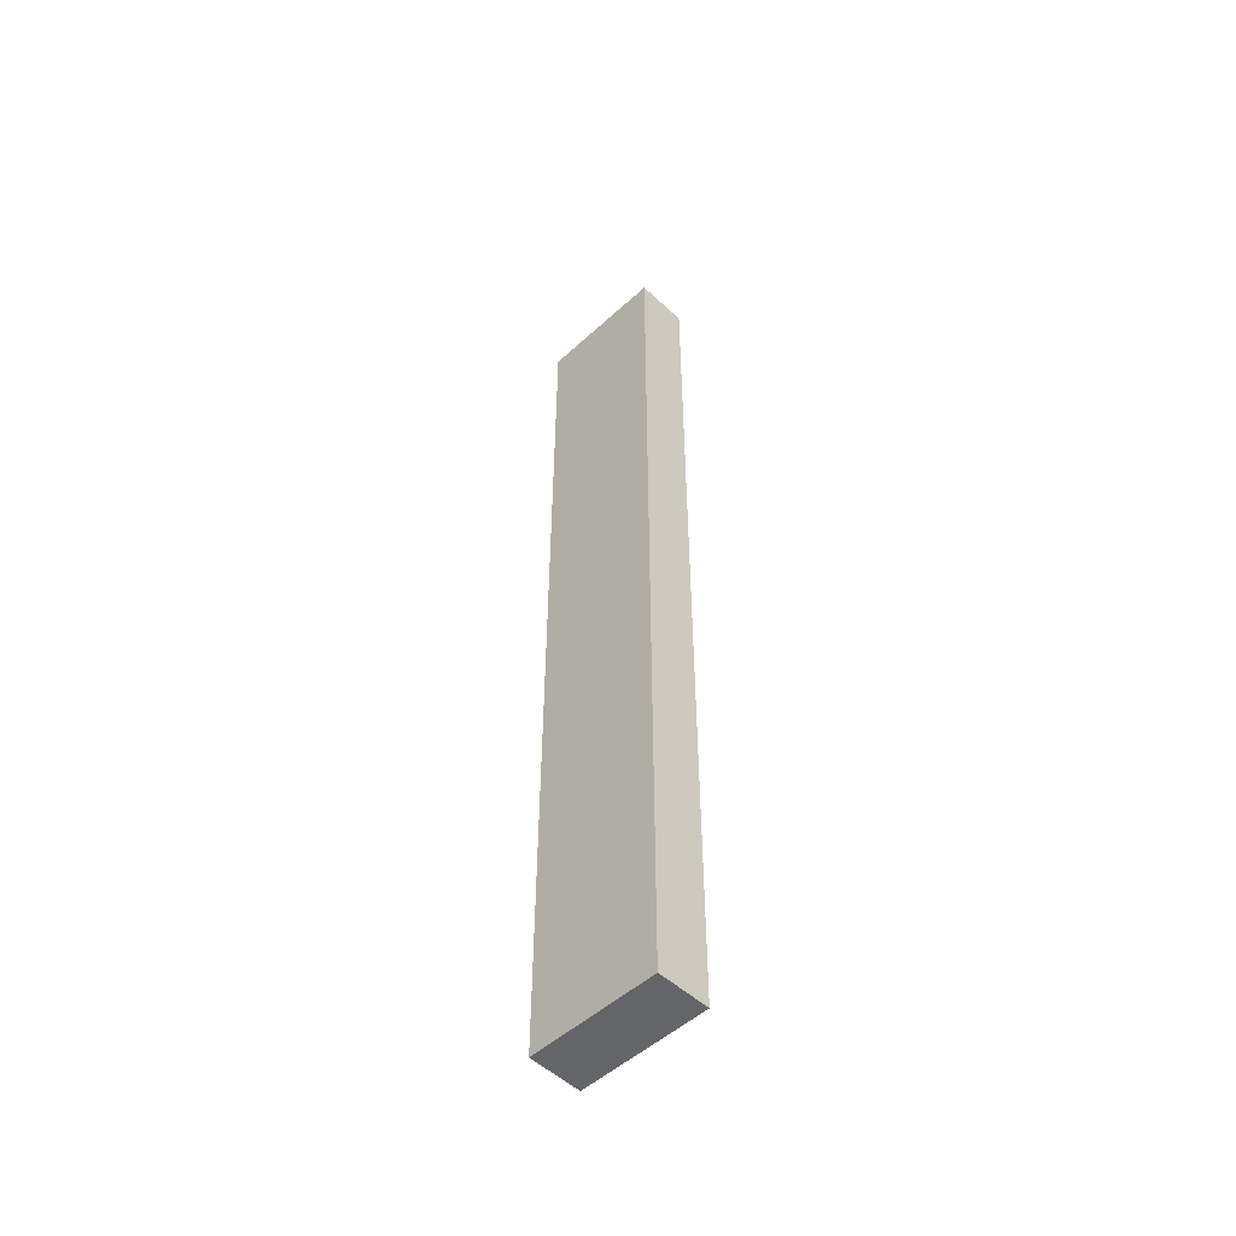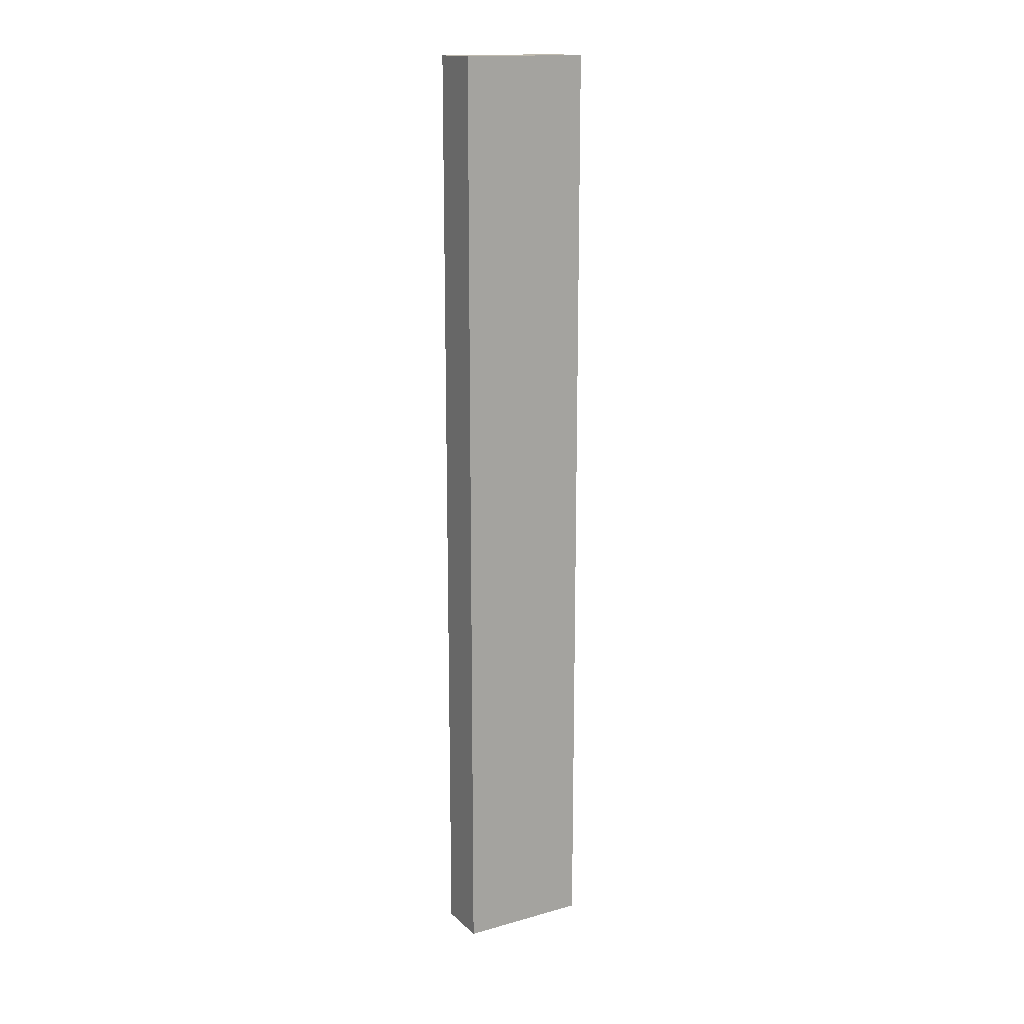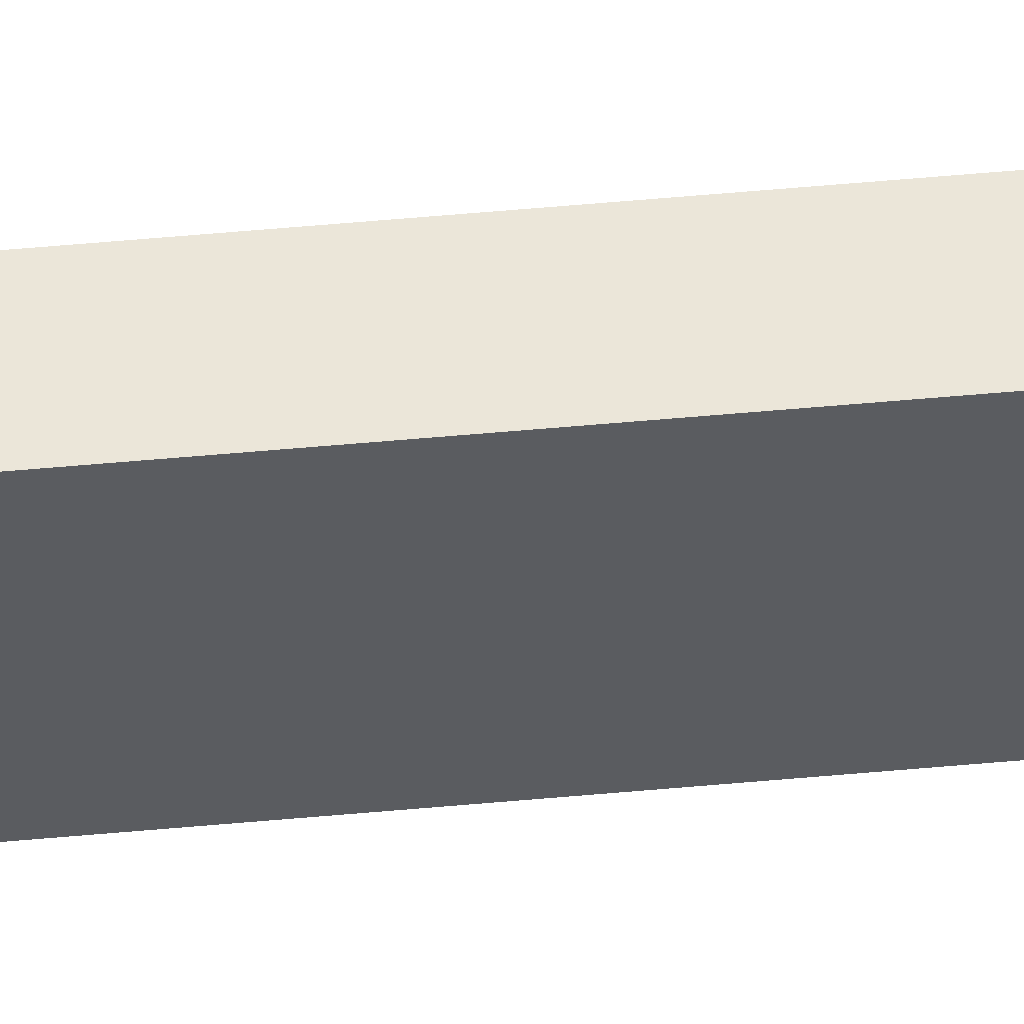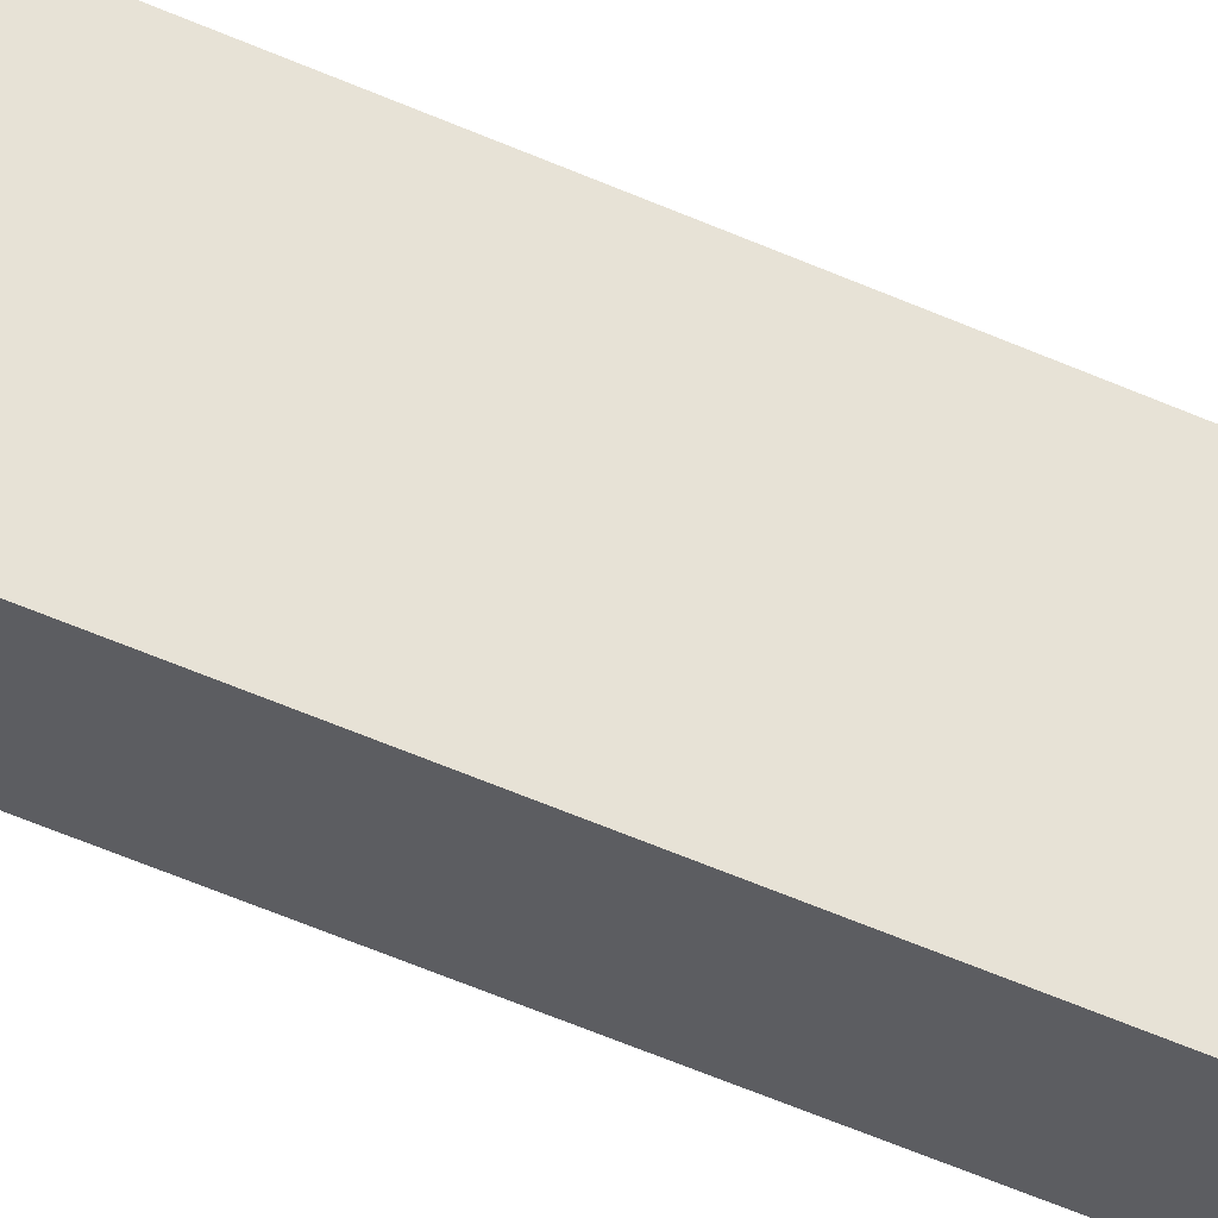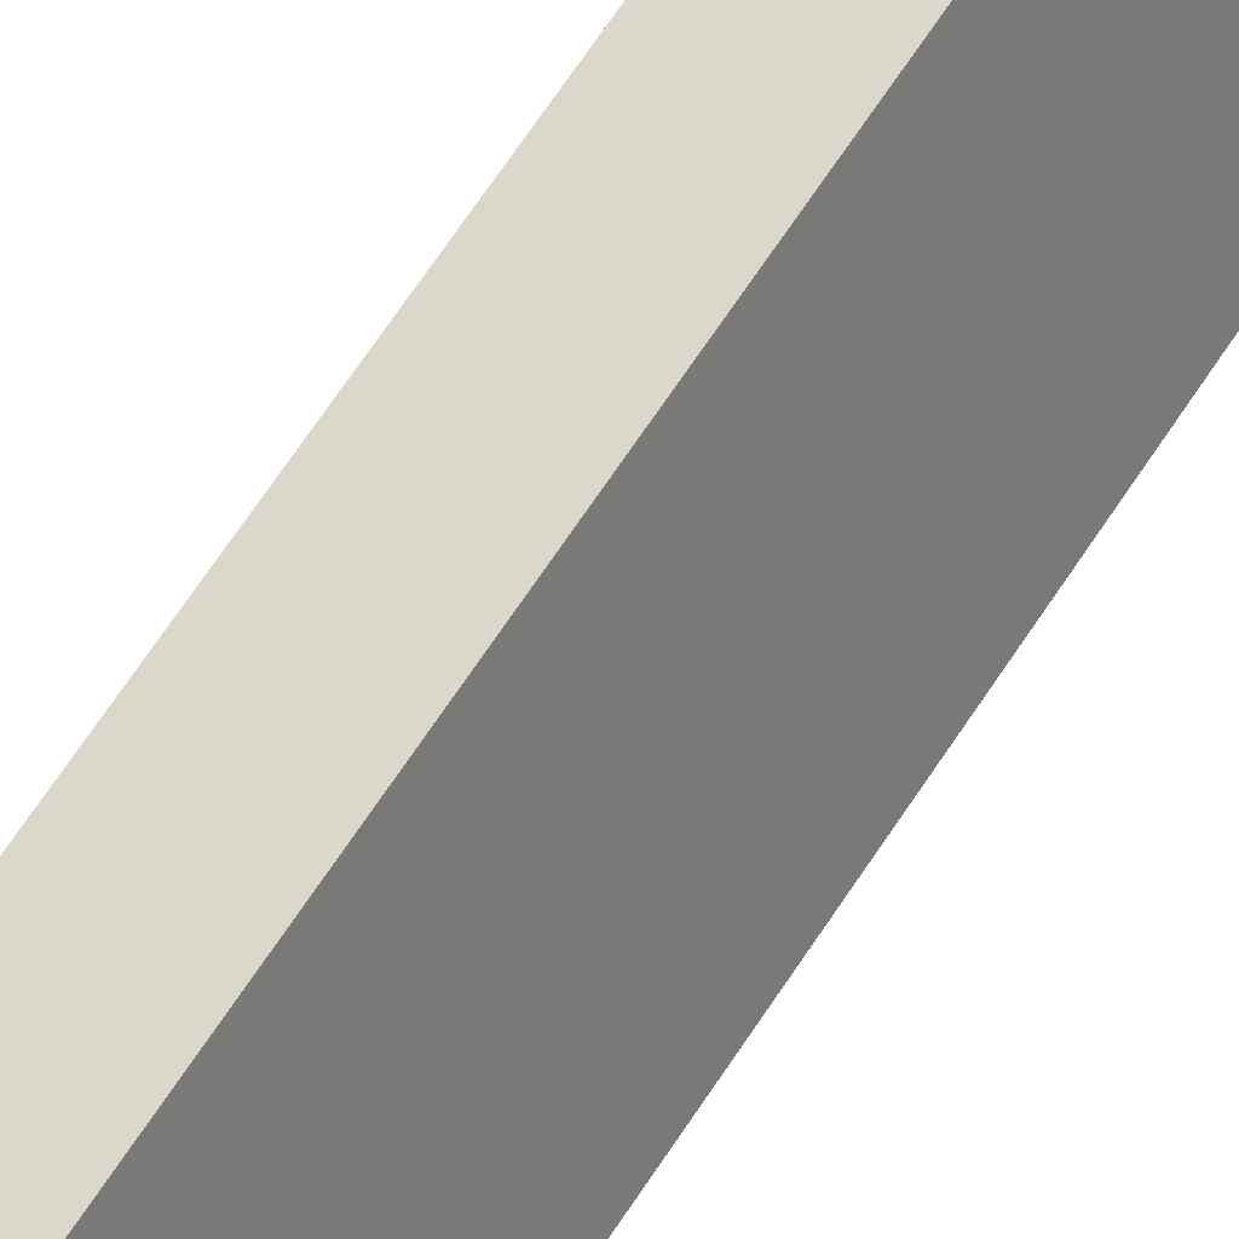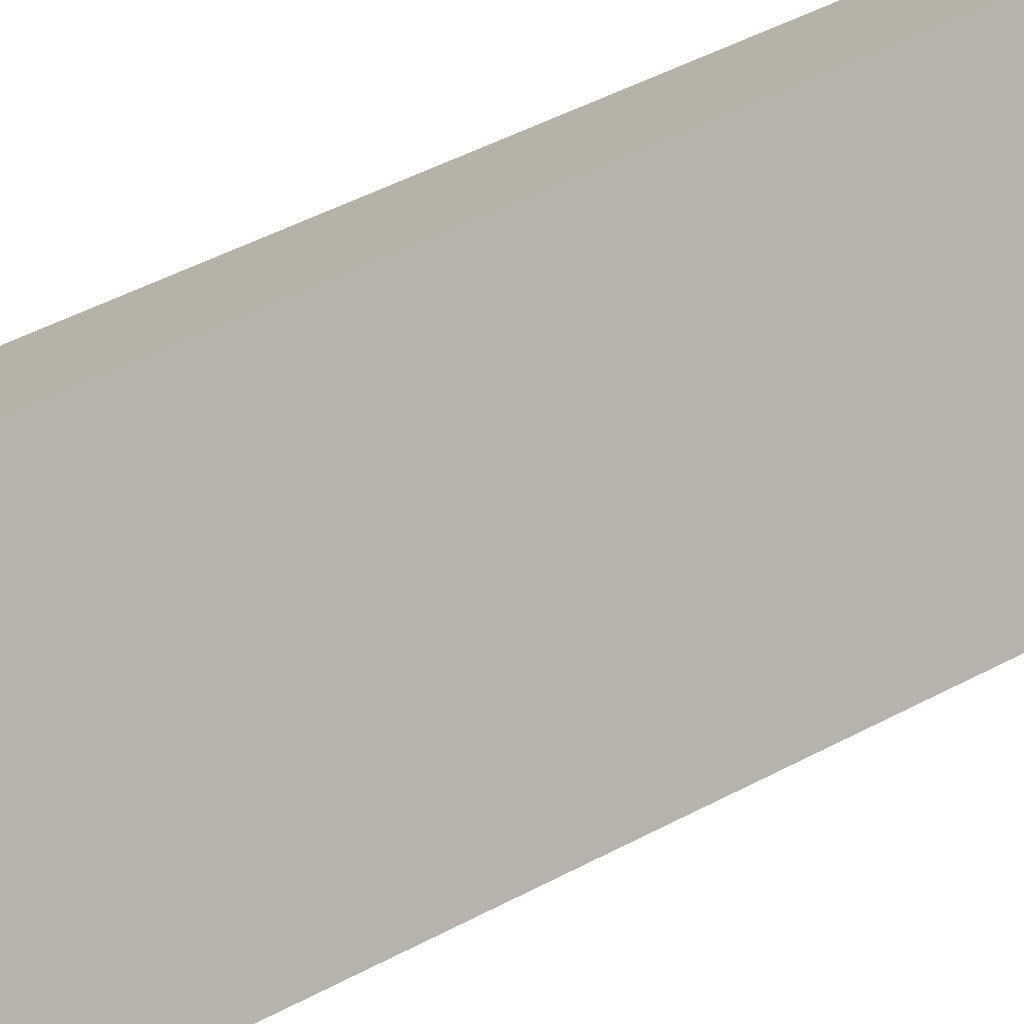
<metadata>
{"format":"obj","ext":"obj","renderer":"f3d","projection":"perspective","resolution":1024,"background":"white","views":[{"elev":-51.4,"azim":-25.7,"up":"+Y"},{"elev":15.8,"azim":79.5,"up":"+Y"},{"elev":74.7,"azim":-94.7,"up":"+Z"},{"elev":-56.8,"azim":65.4,"up":"+Z"},{"elev":64.9,"azim":-147.2,"up":"+Z"},{"elev":27.3,"azim":-134.2,"up":"+Z"}]}
</metadata>
<code>
v  0 5.581 3.417e-16
v  0.546 5.581 0.611
v  0.291 5.581 -0.107
v  0.255 5.581 0.714
v  0.291 6.552e-18 -0.107
v  0 0 0
v  0.255 -4.372e-17 0.714
v  0.546 -3.741e-17 0.611
g defaultobject
f 1 2 3
f 2 1 4
f 5 1 3
f 1 5 6
f 6 4 1
f 4 6 7
f 7 2 4
f 2 7 8
f 8 3 2
f 3 8 5
f 8 6 5
f 6 8 7

</code>
